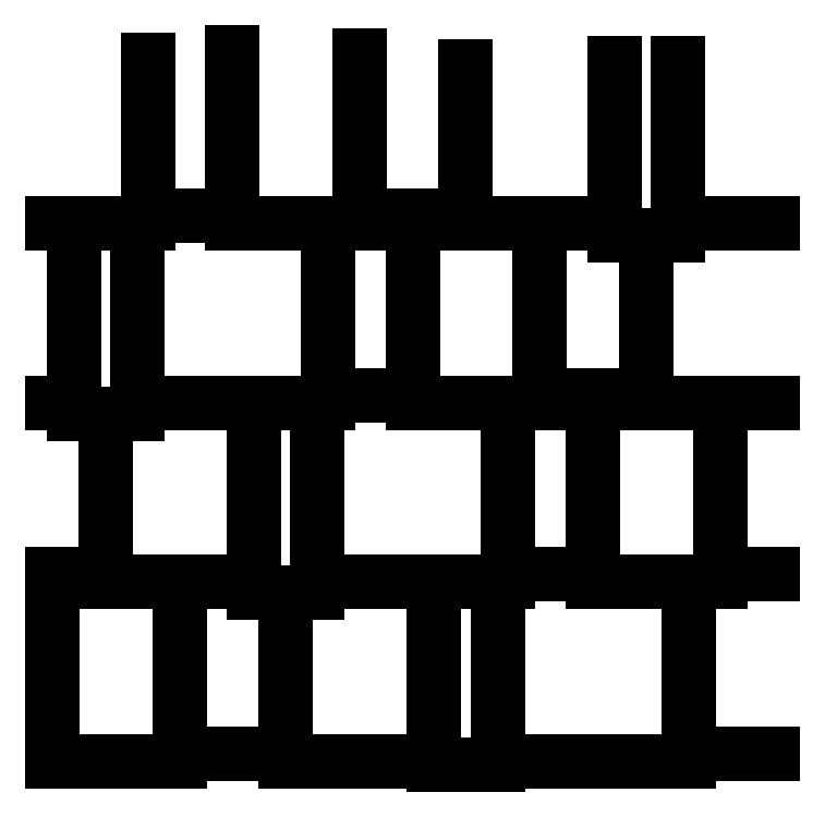
<metadata>
{"format":"dxf","ext":"dxf","renderer":"ezdxf+matplotlib","layout":"modelspace","background":"white","min_lineweight":24,"dpi":150}
</metadata>
<code>
0
SECTION
2
ENTITIES
0
LINE
8
default
10
25
20
75.14
11
42.65
21
75.14
39
0
0
LINE
8
default
10
57.35
20
75.14
11
77.94
21
75.14
39
0
0
LINE
8
default
10
11.77
20
50.28
11
38.23
21
50.28
39
0
0
LINE
8
default
10
50
20
50.28
11
67.65
21
50.28
39
0
0
LINE
8
default
10
7.353
20
25.43
11
27.94
21
25.43
39
0
0
LINE
8
default
10
36.77
20
25.43
11
63.23
21
25.43
39
0
0
LINE
8
default
10
75
20
25.43
11
92.65
21
25.43
39
0
0
LINE
8
default
10
32.35
20
0.57
11
52.94
21
0.57
39
0
0
LINE
8
default
10
61.77
20
0.57
11
88.23
21
0.57
39
0
0
LINE
8
default
10
13.23
20
76.18
11
25
21
76.18
39
0
0
LINE
8
default
10
42.65
20
76.18
11
57.35
21
76.18
39
0
0
LINE
8
default
10
38.23
20
51.32
11
50
21
51.32
39
0
0
LINE
8
default
10
67.65
20
51.32
11
82.35
21
51.32
39
0
0
LINE
8
default
10
63.23
20
26.46
11
75
21
26.46
39
0
0
LINE
8
default
10
17.65
20
1.606
11
32.35
21
1.606
39
0
0
LINE
8
default
10
77.94
20
73.59
11
86.77
21
73.59
39
0
0
LINE
8
default
10
2.941
20
48.73
11
11.77
21
48.73
39
0
0
LINE
8
default
10
27.94
20
23.87
11
36.77
21
23.87
39
0
0
LINE
8
default
10
0
20
0.57
11
0
21
24.39
39
0
0
LINE
8
default
10
25
20
75.14
11
25
21
98.96
39
0
0
LINE
8
default
10
50
20
50.28
11
50
21
74.11
39
0
0
LINE
8
default
10
75
20
25.43
11
75
21
49.25
39
0
0
LINE
8
default
10
17.65
20
0.57
11
17.65
21
23.87
39
0
0
LINE
8
default
10
42.65
20
75.14
11
42.65
21
98.45
39
0
0
LINE
8
default
10
67.65
20
50.28
11
67.65
21
73.59
39
0
0
LINE
8
default
10
92.65
20
25.43
11
92.65
21
48.73
39
0
0
LINE
8
default
10
7.353
20
25.43
11
7.353
21
47.18
39
0
0
LINE
8
default
10
32.35
20
0.57
11
32.35
21
22.32
39
0
0
LINE
8
default
10
57.35
20
75.14
11
57.35
21
96.89
39
0
0
LINE
8
default
10
82.35
20
50.28
11
82.35
21
72.03
39
0
0
LINE
8
default
10
2.941
20
48.73
11
2.941
21
72.55
39
0
0
LINE
8
default
10
27.94
20
23.87
11
27.94
21
47.7
39
0
0
LINE
8
default
10
52.94
20
0
11
52.94
21
22.84
39
0
0
LINE
8
default
10
77.94
20
73.59
11
77.94
21
97.41
39
0
0
LINE
8
default
10
11.77
20
48.73
11
11.77
21
72.55
39
0
0
LINE
8
default
10
36.77
20
23.87
11
36.77
21
47.7
39
0
0
LINE
8
default
10
61.77
20
0
11
61.77
21
22.84
39
0
0
LINE
8
default
10
86.77
20
73.59
11
86.77
21
97.41
39
0
0
LINE
8
default
10
13.23
20
75.14
11
13.23
21
97.93
39
0
0
LINE
8
default
10
38.23
20
50.28
11
38.23
21
73.07
39
0
0
LINE
8
default
10
63.23
20
25.43
11
63.23
21
48.21
39
0
0
LINE
8
default
10
88.23
20
0.57
11
88.23
21
23.36
39
0
0
LINE
8
default
10
0
20
75.14
11
13.23
21
75.14
39
0
0
LINE
8
default
10
0
20
50.28
11
2.941
21
50.28
39
0
0
LINE
8
default
10
0
20
0.57
11
17.65
21
0.57
39
0
0
LINE
8
default
10
0
20
26.46
11
7.353
21
26.46
39
0
0
LINE
8
default
10
86.77
20
75.14
11
100
21
75.14
39
0
0
LINE
8
default
10
82.35
20
50.28
11
100
21
50.28
39
0
0
LINE
8
default
10
92.65
20
26.46
11
100
21
26.46
39
0
0
LINE
8
default
10
88.23
20
1.606
11
100
21
1.606
39
0
0
LINE
8
default
10
52.94
20
0
11
61.77
21
0
39
0
0
ENDSEC
0
EOF

</code>
